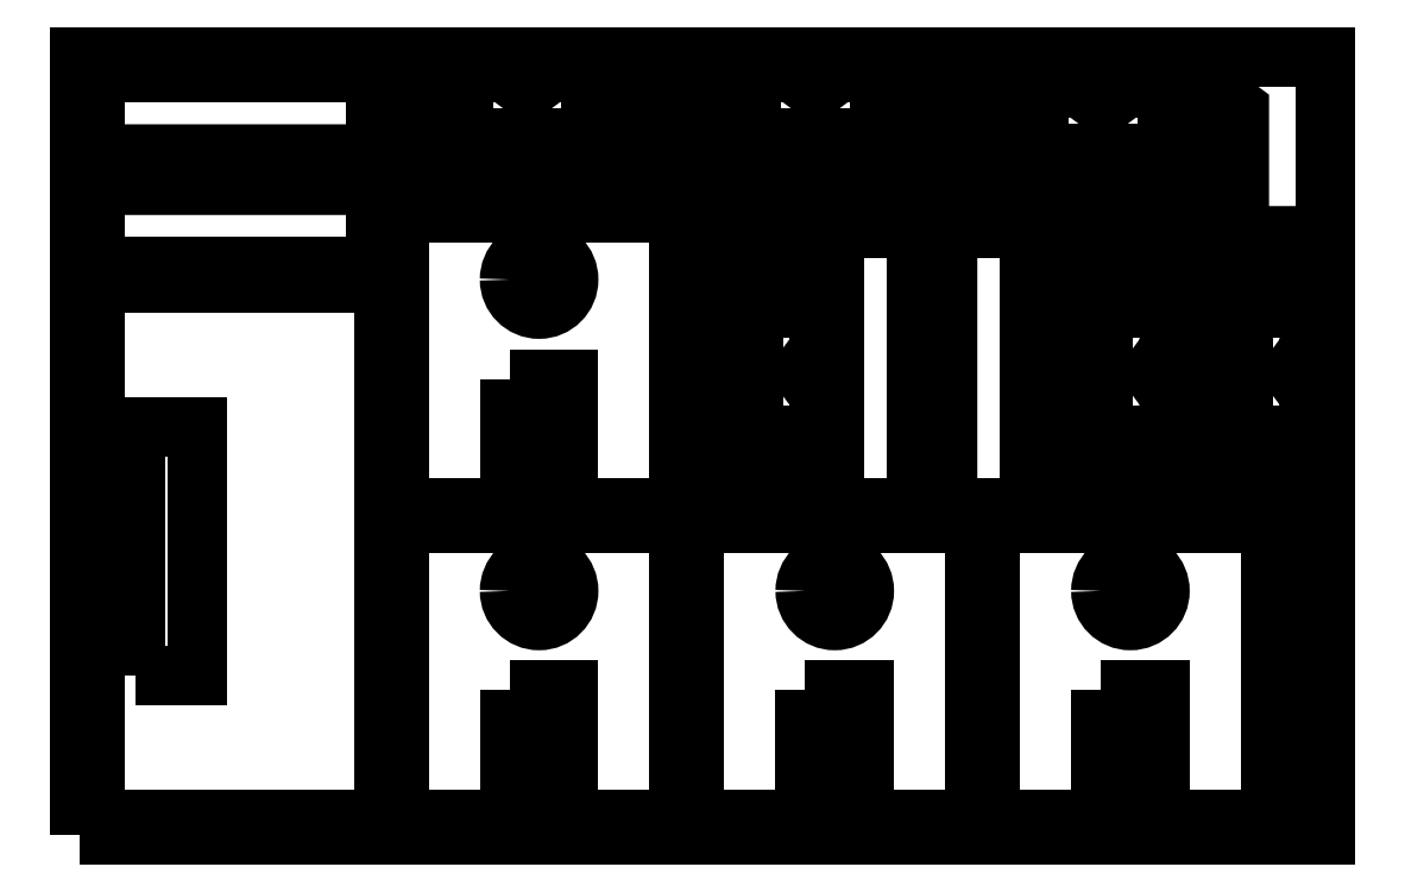
<metadata>
{"format":"dxf","ext":"dxf","renderer":"ezdxf+matplotlib","layout":"modelspace","background":"white","min_lineweight":24,"dpi":150}
</metadata>
<code>
0
SECTION
2
ENTITIES
0
POLYLINE
8
0
10
0
20
0
39
0
70
1
66
1
0
VERTEX
8
0
10
0
20
0
42
-0
0
VERTEX
8
0
10
800
20
0
42
-0
0
VERTEX
8
0
10
800
20
500
42
-0
0
VERTEX
8
0
10
0
20
500
42
-0
0
SEQEND
0
POLYLINE
8
0
10
0
20
0
39
0
70
1
66
1
0
VERTEX
8
0
10
205
20
10
42
0
0
VERTEX
8
0
10
385
20
10
42
0
0
VERTEX
8
0
10
385
20
200
42
0
0
VERTEX
8
0
10
205
20
200
42
0
0
SEQEND
0
POLYLINE
8
0
10
0
20
0
39
0
70
1
66
1
0
VERTEX
8
0
10
276
20
156.9
42
-1
0
VERTEX
8
0
10
314
20
156.9
42
-1
0
SEQEND
0
POLYLINE
8
0
10
0
20
0
39
0
70
1
66
1
0
VERTEX
8
0
10
276
20
93.04
42
0
0
VERTEX
8
0
10
314
20
93.04
42
0
0
VERTEX
8
0
10
314
20
43.04
42
0
0
VERTEX
8
0
10
276
20
43.04
42
0
0
SEQEND
0
POLYLINE
8
0
10
0
20
0
39
0
70
1
66
1
0
VERTEX
8
0
10
485
20
210
42
0
0
VERTEX
8
0
10
610
20
210
42
0
0
VERTEX
8
0
10
610
20
390
42
0
0
VERTEX
8
0
10
485
20
390
42
0
0
SEQEND
0
POLYLINE
8
0
10
0
20
0
39
0
70
1
66
1
0
VERTEX
8
0
10
537.5
20
375.3
42
-0.06627
0
VERTEX
8
0
10
557.5
20
375.3
42
0
0
VERTEX
8
0
10
557.5
20
224.7
42
-0.06627
0
VERTEX
8
0
10
537.5
20
224.7
42
-0
0
SEQEND
0
POLYLINE
8
0
10
0
20
0
39
0
70
1
66
1
0
VERTEX
8
0
10
395
20
10
42
0
0
VERTEX
8
0
10
575
20
10
42
0
0
VERTEX
8
0
10
575
20
200
42
0
0
VERTEX
8
0
10
395
20
200
42
0
0
SEQEND
0
POLYLINE
8
0
10
0
20
0
39
0
70
1
66
1
0
VERTEX
8
0
10
466
20
156.9
42
-1
0
VERTEX
8
0
10
504
20
156.9
42
-1
0
SEQEND
0
POLYLINE
8
0
10
0
20
0
39
0
70
1
66
1
0
VERTEX
8
0
10
466
20
93.04
42
0
0
VERTEX
8
0
10
504
20
93.04
42
0
0
VERTEX
8
0
10
504
20
43.04
42
0
0
VERTEX
8
0
10
466
20
43.04
42
0
0
SEQEND
0
POLYLINE
8
0
10
0
20
0
39
0
70
1
66
1
0
VERTEX
8
0
10
205
20
210
42
0
0
VERTEX
8
0
10
385
20
210
42
0
0
VERTEX
8
0
10
385
20
400
42
0
0
VERTEX
8
0
10
205
20
400
42
0
0
SEQEND
0
POLYLINE
8
0
10
0
20
0
39
0
70
1
66
1
0
VERTEX
8
0
10
276
20
356.9
42
-1
0
VERTEX
8
0
10
314
20
356.9
42
-1
0
SEQEND
0
POLYLINE
8
0
10
0
20
0
39
0
70
1
66
1
0
VERTEX
8
0
10
276
20
293
42
0
0
VERTEX
8
0
10
314
20
293
42
0
0
VERTEX
8
0
10
314
20
243
42
0
0
VERTEX
8
0
10
276
20
243
42
0
0
SEQEND
0
POLYLINE
8
0
10
0
20
0
39
0
70
1
66
1
0
VERTEX
8
0
10
385
20
410
42
0
0
VERTEX
8
0
10
560
20
410
42
-0
0
VERTEX
8
0
10
560
20
476
42
-0
0
VERTEX
8
0
10
541.1
20
490
42
-0
0
VERTEX
8
0
10
487.3
20
490
42
0
0
VERTEX
8
0
10
472.5
20
479.1
42
-0
0
VERTEX
8
0
10
457.7
20
490
42
-0
0
VERTEX
8
0
10
403.9
20
490
42
0
0
VERTEX
8
0
10
385
20
476
42
-0
0
SEQEND
0
POLYLINE
8
0
10
0
20
0
39
0
70
1
66
1
0
VERTEX
8
0
10
401.5
20
425.6
42
0
0
VERTEX
8
0
10
401.5
20
470.6
42
0
0
VERTEX
8
0
10
431.5
20
470.6
42
0
0
VERTEX
8
0
10
431.5
20
447.6
42
0
0
VERTEX
8
0
10
513.5
20
447.6
42
-0
0
VERTEX
8
0
10
513.5
20
470.6
42
-0
0
VERTEX
8
0
10
543.5
20
470.6
42
-0
0
VERTEX
8
0
10
543.5
20
425.6
42
-0
0
SEQEND
0
POLYLINE
8
0
10
0
20
0
39
0
70
1
66
1
0
VERTEX
8
0
10
10
20
10
42
0
0
VERTEX
8
0
10
195
20
10
42
0
0
VERTEX
8
0
10
195
20
355
42
0
0
VERTEX
8
0
10
10
20
355
42
0
0
SEQEND
0
POLYLINE
8
0
10
0
20
0
39
0
70
1
66
1
0
VERTEX
8
0
10
35.65
20
102.5
42
-0
0
VERTEX
8
0
10
35.65
20
262.5
42
-0
0
VERTEX
8
0
10
75.65
20
262.5
42
-0
0
VERTEX
8
0
10
75.65
20
102.5
42
-0
0
SEQEND
0
POLYLINE
8
0
10
0
20
0
39
0
70
1
66
1
0
VERTEX
8
0
10
710
20
385
42
0
0
VERTEX
8
0
10
710
20
210
42
-0
0
VERTEX
8
0
10
776
20
210
42
-0
0
VERTEX
8
0
10
790
20
228.9
42
-0
0
VERTEX
8
0
10
790
20
282.7
42
0
0
VERTEX
8
0
10
779.1
20
297.5
42
-0
0
VERTEX
8
0
10
790
20
312.3
42
-0
0
VERTEX
8
0
10
790
20
366.1
42
0
0
VERTEX
8
0
10
776
20
385
42
-0
0
SEQEND
0
POLYLINE
8
0
10
0
20
0
39
0
70
1
66
1
0
VERTEX
8
0
10
725.6
20
368.5
42
0
0
VERTEX
8
0
10
770.6
20
368.5
42
0
0
VERTEX
8
0
10
770.6
20
338.5
42
0
0
VERTEX
8
0
10
747.6
20
338.5
42
0
0
VERTEX
8
0
10
747.6
20
256.5
42
-0
0
VERTEX
8
0
10
770.6
20
256.5
42
-0
0
VERTEX
8
0
10
770.6
20
226.5
42
-0
0
VERTEX
8
0
10
725.6
20
226.5
42
-0
0
SEQEND
0
POLYLINE
8
0
10
0
20
0
39
0
70
1
66
1
0
VERTEX
8
0
10
200
20
410
42
0
0
VERTEX
8
0
10
375
20
410
42
-0
0
VERTEX
8
0
10
375
20
476
42
-0
0
VERTEX
8
0
10
356.1
20
490
42
-0
0
VERTEX
8
0
10
302.3
20
490
42
0
0
VERTEX
8
0
10
287.5
20
479.1
42
-0
0
VERTEX
8
0
10
272.7
20
490
42
-0
0
VERTEX
8
0
10
218.9
20
490
42
0
0
VERTEX
8
0
10
200
20
476
42
-0
0
SEQEND
0
POLYLINE
8
0
10
0
20
0
39
0
70
1
66
1
0
VERTEX
8
0
10
216.5
20
425.6
42
0
0
VERTEX
8
0
10
216.5
20
470.6
42
0
0
VERTEX
8
0
10
246.5
20
470.6
42
0
0
VERTEX
8
0
10
246.5
20
447.6
42
0
0
VERTEX
8
0
10
328.5
20
447.6
42
-0
0
VERTEX
8
0
10
328.5
20
470.6
42
-0
0
VERTEX
8
0
10
358.5
20
470.6
42
-0
0
VERTEX
8
0
10
358.5
20
425.6
42
-0
0
SEQEND
0
POLYLINE
8
0
10
0
20
0
39
0
70
1
66
1
0
VERTEX
8
0
10
10
20
490
42
0
0
VERTEX
8
0
10
10
20
365
42
0
0
VERTEX
8
0
10
190
20
365
42
0
0
VERTEX
8
0
10
190
20
490
42
0
0
SEQEND
0
POLYLINE
8
0
10
0
20
0
39
0
70
1
66
1
0
VERTEX
8
0
10
175.3
20
437.5
42
-0.06627
0
VERTEX
8
0
10
175.3
20
417.5
42
0
0
VERTEX
8
0
10
24.66
20
417.5
42
-0.06627
0
VERTEX
8
0
10
24.66
20
437.5
42
-0
0
SEQEND
0
POLYLINE
8
0
10
0
20
0
39
0
70
1
66
1
0
VERTEX
8
0
10
585
20
10
42
0
0
VERTEX
8
0
10
765
20
10
42
0
0
VERTEX
8
0
10
765
20
200
42
0
0
VERTEX
8
0
10
585
20
200
42
0
0
SEQEND
0
POLYLINE
8
0
10
0
20
0
39
0
70
1
66
1
0
VERTEX
8
0
10
656
20
156.9
42
-1
0
VERTEX
8
0
10
694
20
156.9
42
-1
0
SEQEND
0
POLYLINE
8
0
10
0
20
0
39
0
70
1
66
1
0
VERTEX
8
0
10
656
20
93.04
42
0
0
VERTEX
8
0
10
694
20
93.04
42
0
0
VERTEX
8
0
10
694
20
43.04
42
0
0
VERTEX
8
0
10
656
20
43.04
42
0
0
SEQEND
0
POLYLINE
8
0
10
0
20
0
39
0
70
1
66
1
0
VERTEX
8
0
10
570
20
400
42
0
0
VERTEX
8
0
10
745
20
400
42
-0
0
VERTEX
8
0
10
745
20
466
42
-0
0
VERTEX
8
0
10
726.1
20
480
42
-0
0
VERTEX
8
0
10
672.3
20
480
42
0
0
VERTEX
8
0
10
657.5
20
469.1
42
-0
0
VERTEX
8
0
10
642.7
20
480
42
-0
0
VERTEX
8
0
10
588.9
20
480
42
0
0
VERTEX
8
0
10
570
20
466
42
-0
0
SEQEND
0
POLYLINE
8
0
10
0
20
0
39
0
70
1
66
1
0
VERTEX
8
0
10
586.5
20
415.6
42
0
0
VERTEX
8
0
10
586.5
20
460.6
42
0
0
VERTEX
8
0
10
616.5
20
460.6
42
0
0
VERTEX
8
0
10
616.5
20
437.6
42
0
0
VERTEX
8
0
10
698.5
20
437.6
42
-0
0
VERTEX
8
0
10
698.5
20
460.6
42
-0
0
VERTEX
8
0
10
728.5
20
460.6
42
-0
0
VERTEX
8
0
10
728.5
20
415.6
42
-0
0
SEQEND
0
POLYLINE
8
0
10
0
20
0
39
0
70
1
66
1
0
VERTEX
8
0
10
395
20
385
42
0
0
VERTEX
8
0
10
395
20
210
42
-0
0
VERTEX
8
0
10
461
20
210
42
-0
0
VERTEX
8
0
10
475
20
228.9
42
-0
0
VERTEX
8
0
10
475
20
282.7
42
0
0
VERTEX
8
0
10
464.1
20
297.5
42
-0
0
VERTEX
8
0
10
475
20
312.3
42
-0
0
VERTEX
8
0
10
475
20
366.1
42
0
0
VERTEX
8
0
10
461
20
385
42
-0
0
SEQEND
0
POLYLINE
8
0
10
0
20
0
39
0
70
1
66
1
0
VERTEX
8
0
10
410.6
20
368.5
42
0
0
VERTEX
8
0
10
455.6
20
368.5
42
0
0
VERTEX
8
0
10
455.6
20
338.5
42
0
0
VERTEX
8
0
10
432.6
20
338.5
42
0
0
VERTEX
8
0
10
432.6
20
256.5
42
-0
0
VERTEX
8
0
10
455.6
20
256.5
42
-0
0
VERTEX
8
0
10
455.6
20
226.5
42
-0
0
VERTEX
8
0
10
410.6
20
226.5
42
-0
0
SEQEND
0
POLYLINE
8
0
10
0
20
0
39
0
70
1
66
1
0
VERTEX
8
0
10
620
20
385
42
0
0
VERTEX
8
0
10
620
20
210
42
-0
0
VERTEX
8
0
10
686
20
210
42
-0
0
VERTEX
8
0
10
700
20
228.9
42
-0
0
VERTEX
8
0
10
700
20
282.7
42
0
0
VERTEX
8
0
10
689.1
20
297.5
42
-0
0
VERTEX
8
0
10
700
20
312.3
42
-0
0
VERTEX
8
0
10
700
20
366.1
42
0
0
VERTEX
8
0
10
686
20
385
42
-0
0
SEQEND
0
POLYLINE
8
0
10
0
20
0
39
0
70
1
66
1
0
VERTEX
8
0
10
635.6
20
368.5
42
0
0
VERTEX
8
0
10
680.6
20
368.5
42
0
0
VERTEX
8
0
10
680.6
20
338.5
42
0
0
VERTEX
8
0
10
657.6
20
338.5
42
0
0
VERTEX
8
0
10
657.6
20
256.5
42
-0
0
VERTEX
8
0
10
680.6
20
256.5
42
-0
0
VERTEX
8
0
10
680.6
20
226.5
42
-0
0
VERTEX
8
0
10
635.6
20
226.5
42
-0
0
SEQEND
0
ENDSEC
0
EOF

</code>
